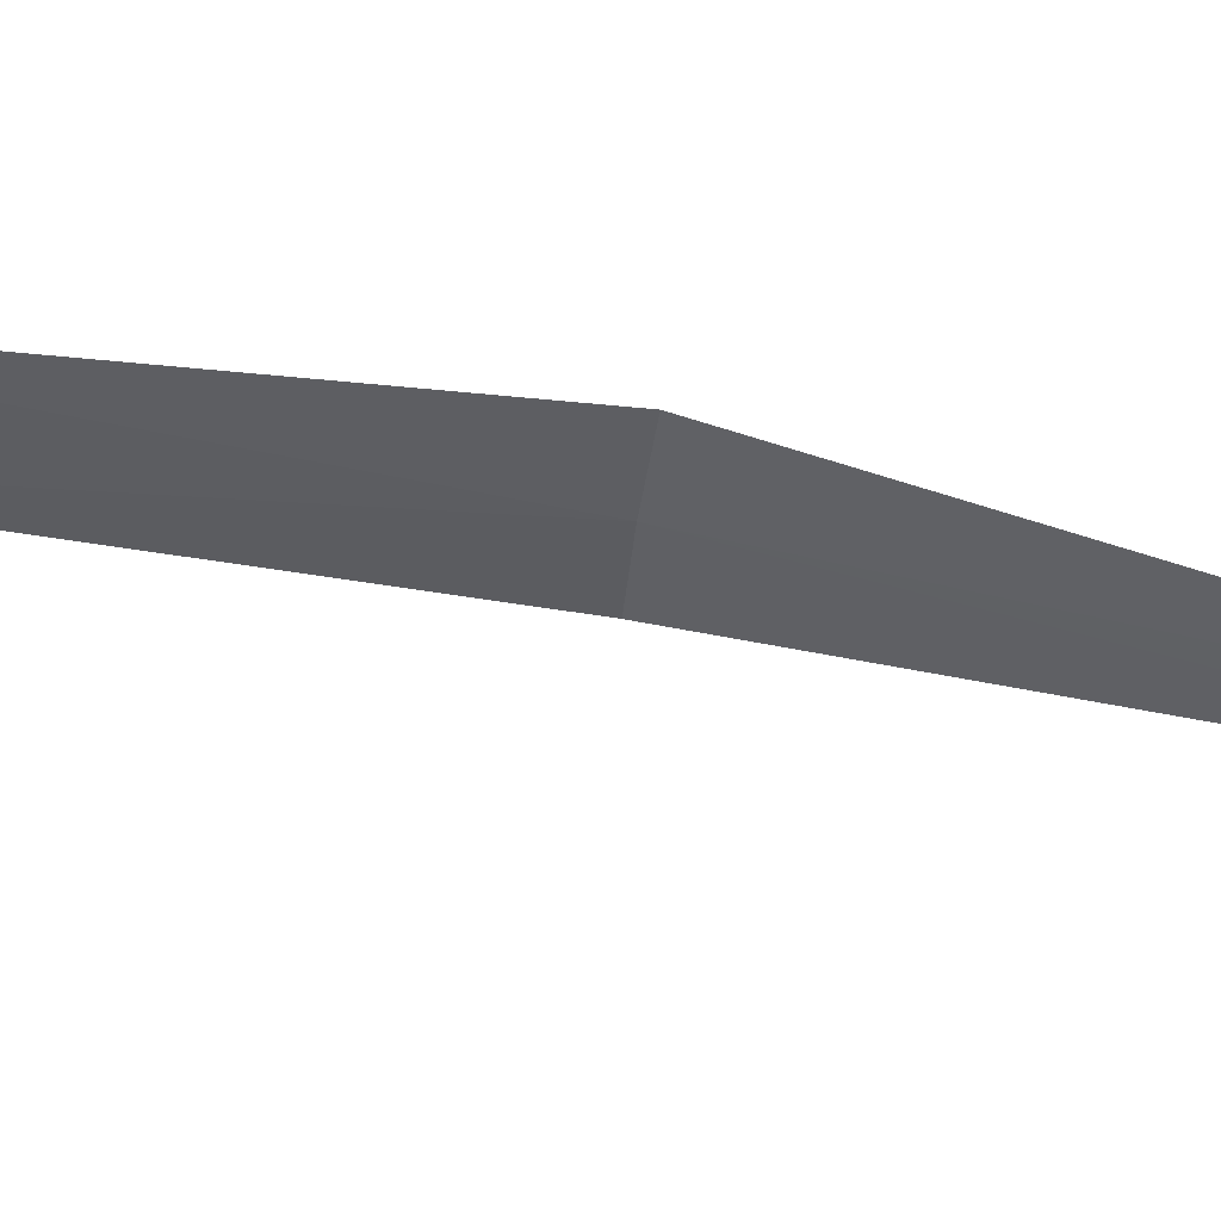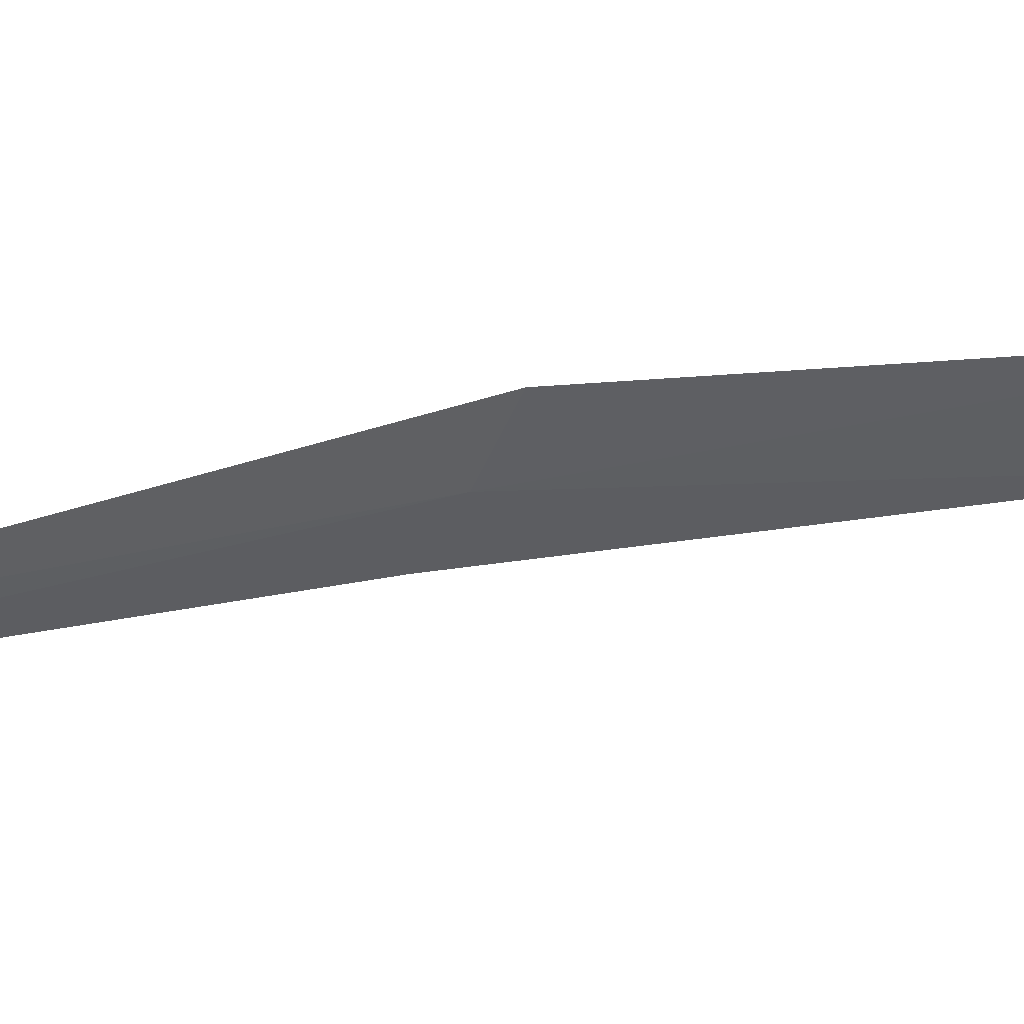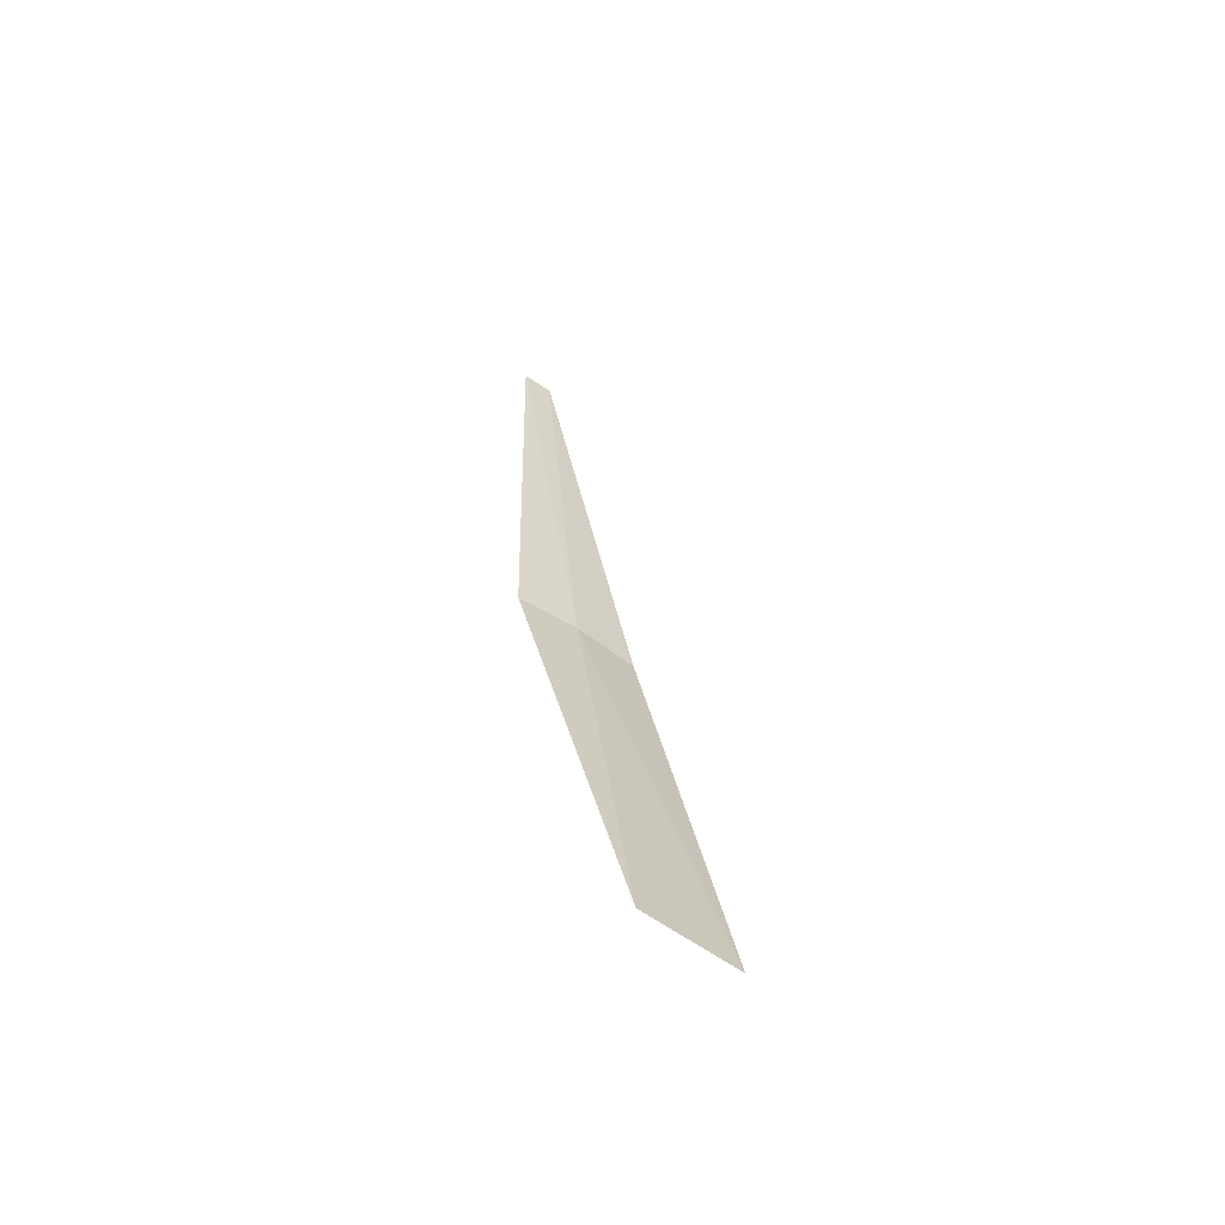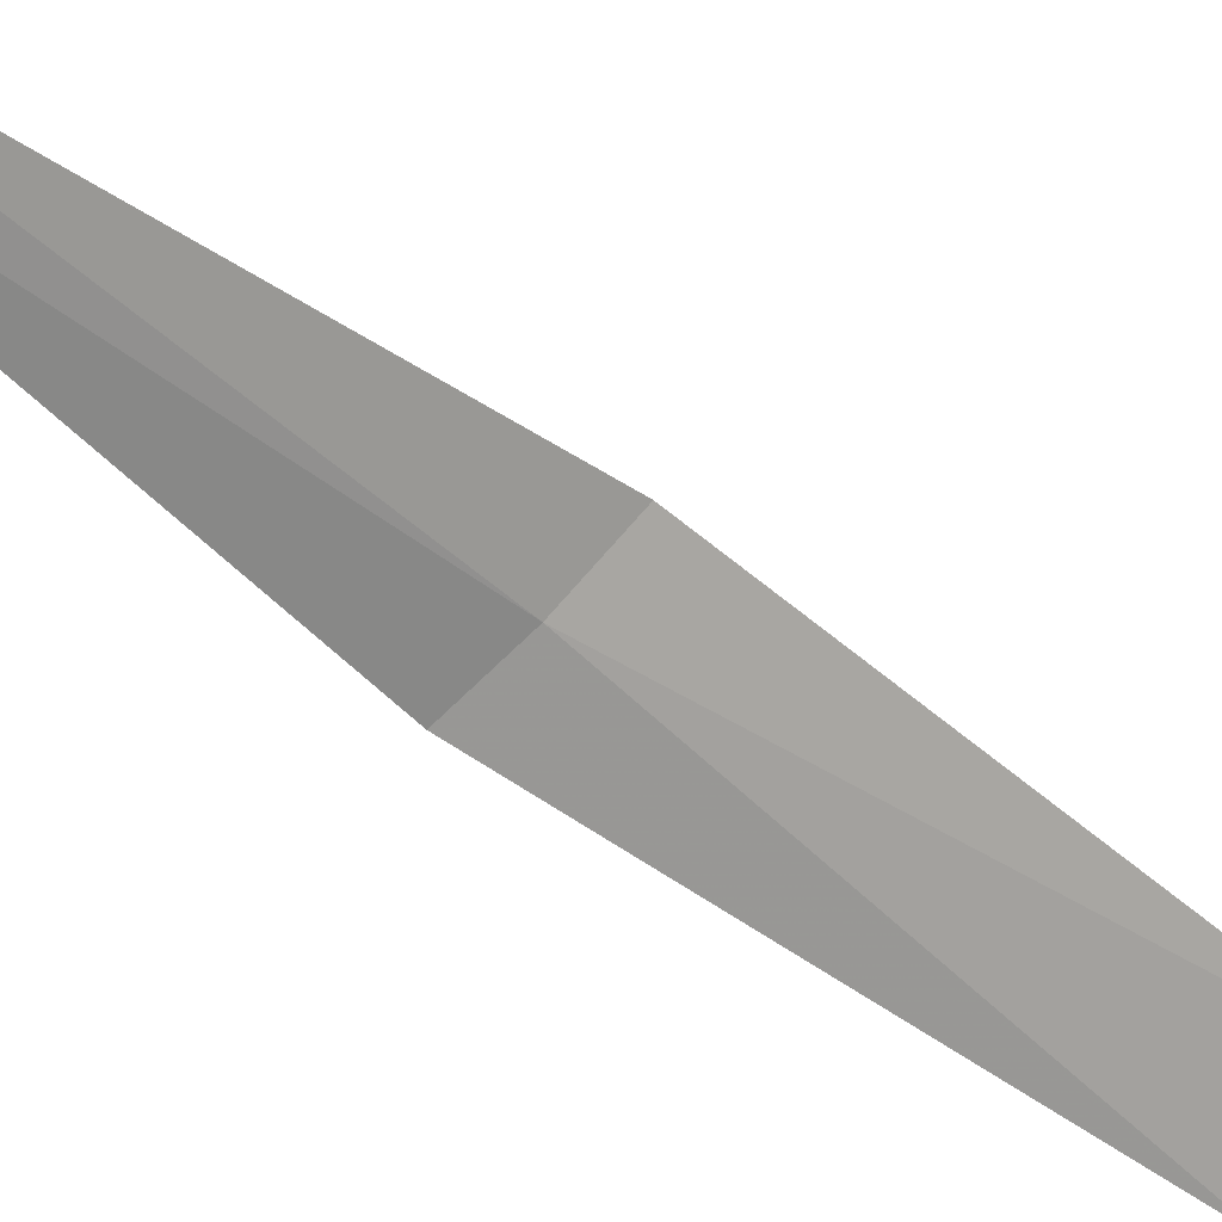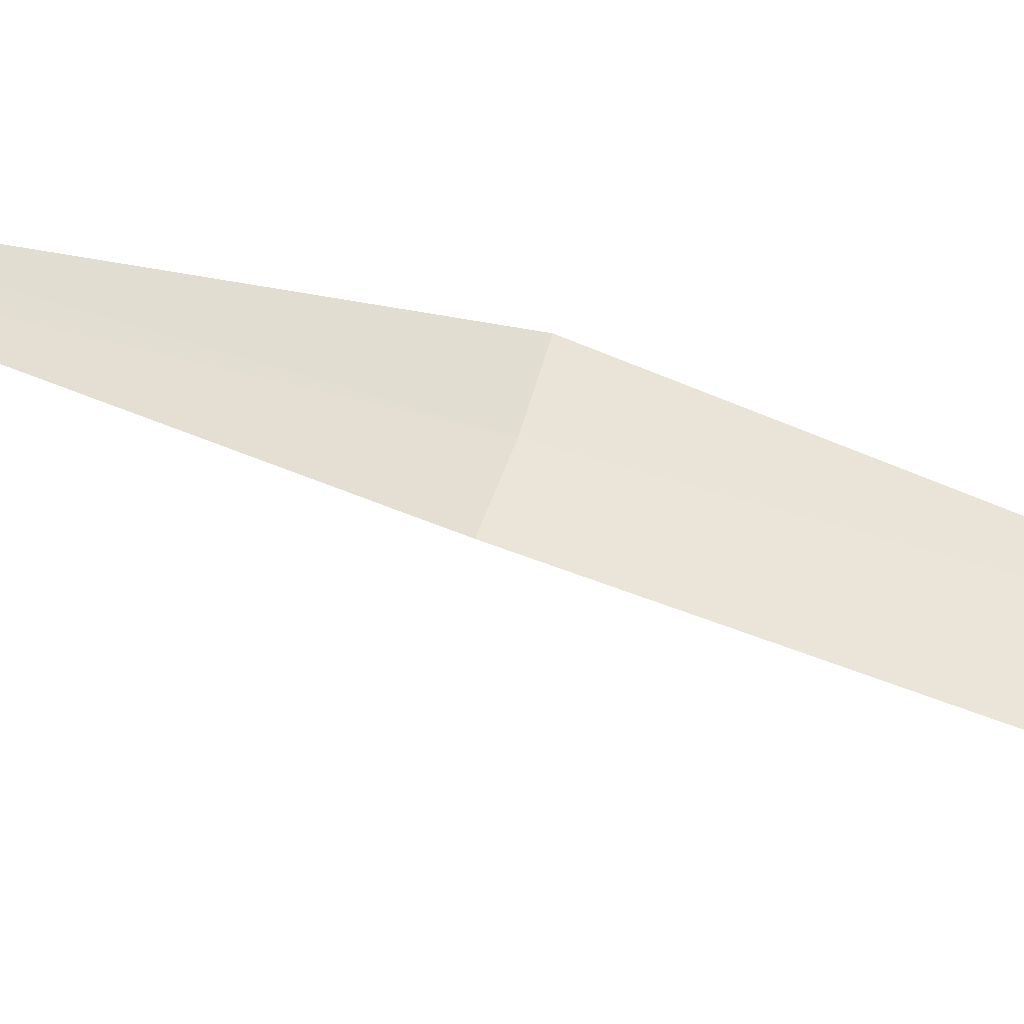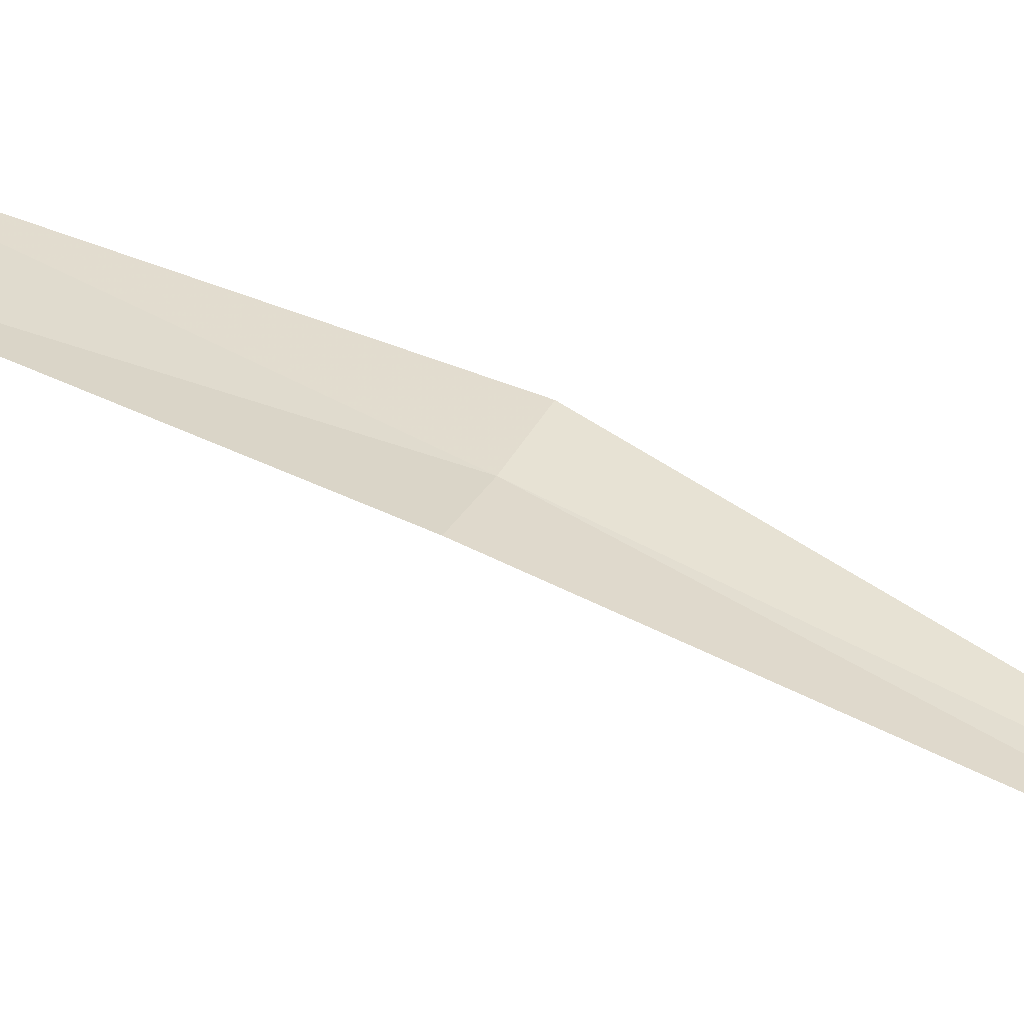
<metadata>
{"format":"obj","ext":"obj","renderer":"f3d","projection":"perspective","resolution":1024,"background":"white","views":[{"elev":-62.4,"azim":76.3,"up":"+Z"},{"elev":-23.2,"azim":-124.6,"up":"+Z"},{"elev":-79.3,"azim":170.9,"up":"+Y"},{"elev":-65.2,"azim":-146.0,"up":"+Z"},{"elev":75.7,"azim":-78.9,"up":"+Z"},{"elev":6.9,"azim":109.2,"up":"+Z"}]}
</metadata>
<code>
v -0.4122 -2.867 18.77
v -0.6239 -4.339 19.1
v -0.9003 -4.303 19.23
v -0.2292 -2.883 18.71
v -0.5944 -2.841 18.87
v -0.1132 -1.424 18.19
v -0.2034 -1.415 18.23
f 1 3 2
f 1 2 4
f 1 5 3
f 1 4 6
f 1 7 5
f 1 6 7

</code>
